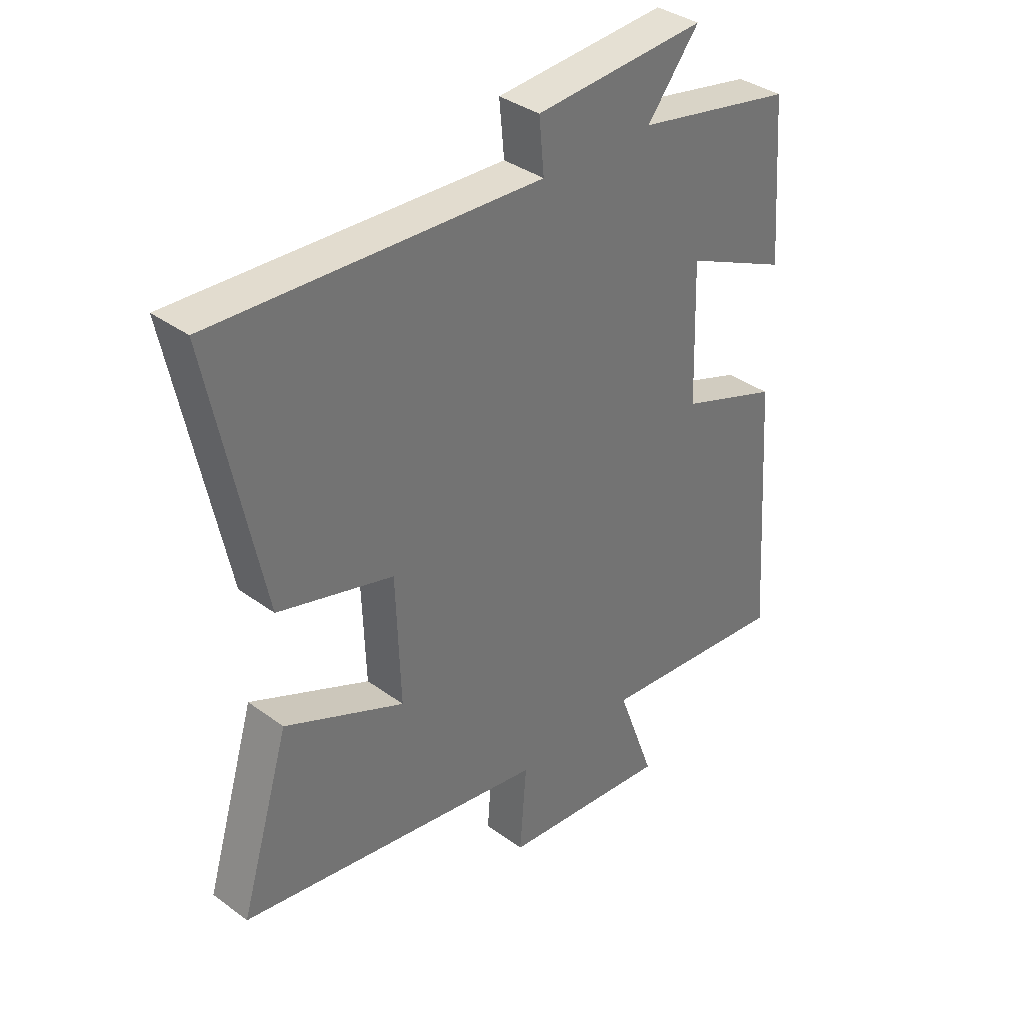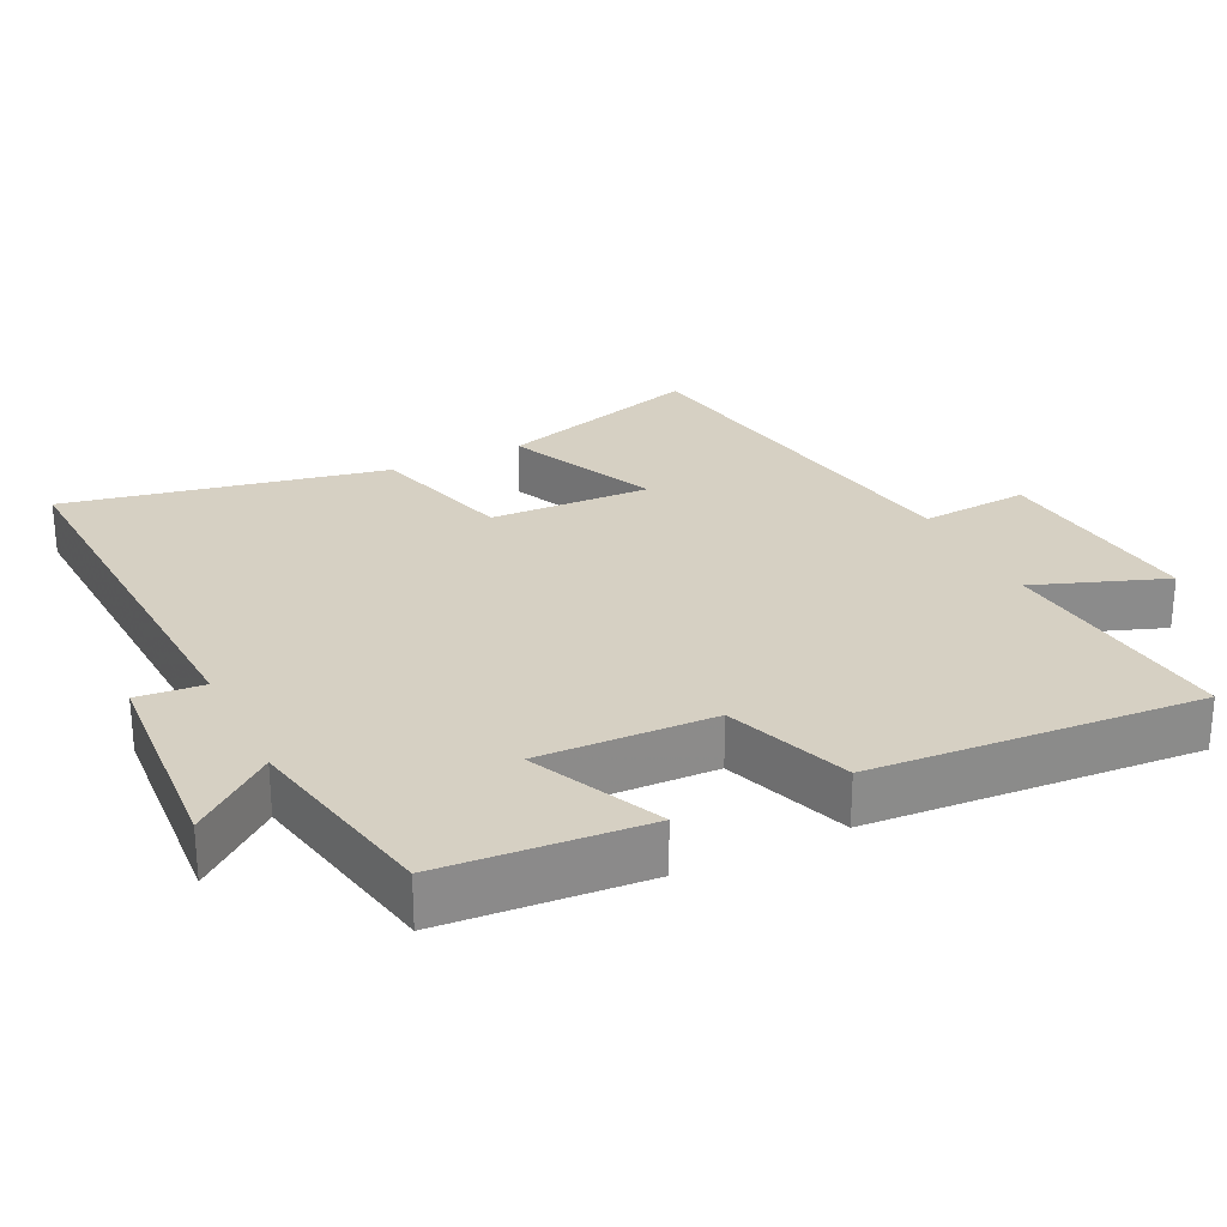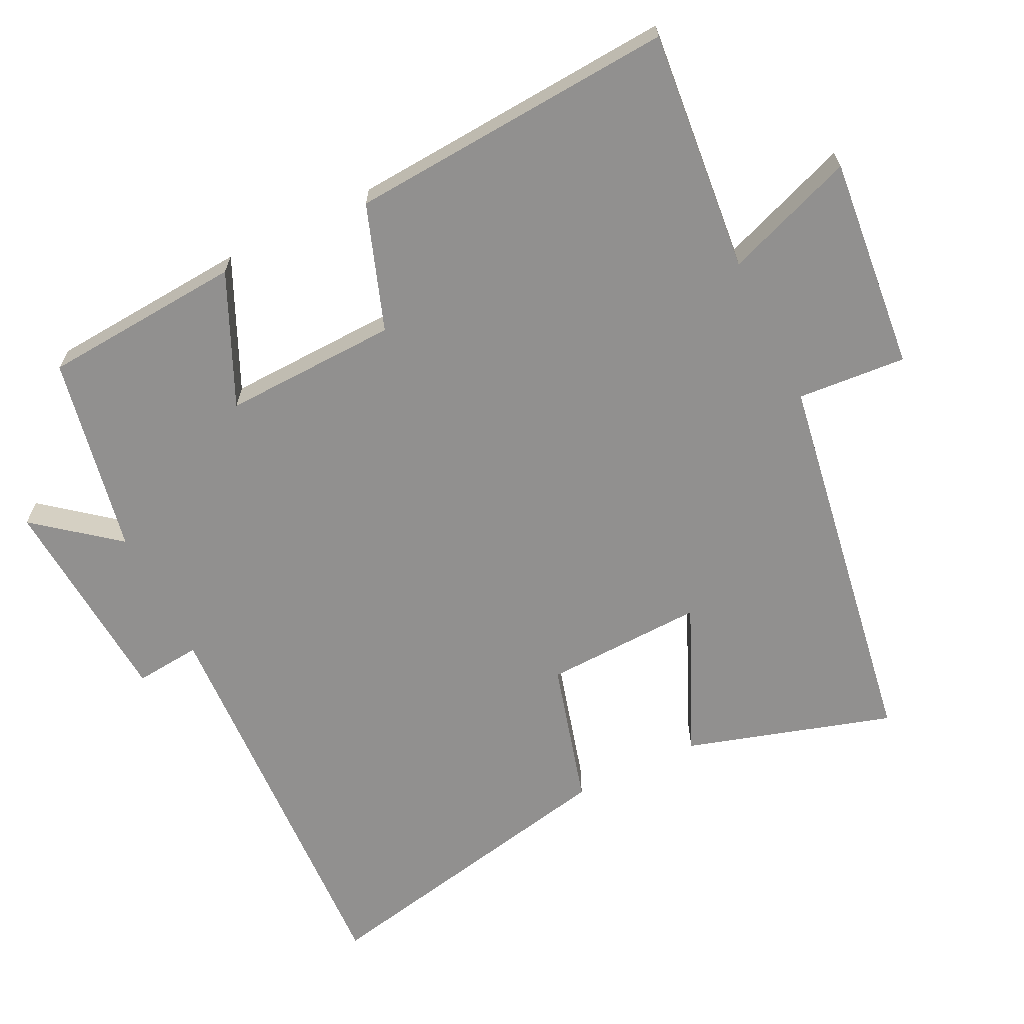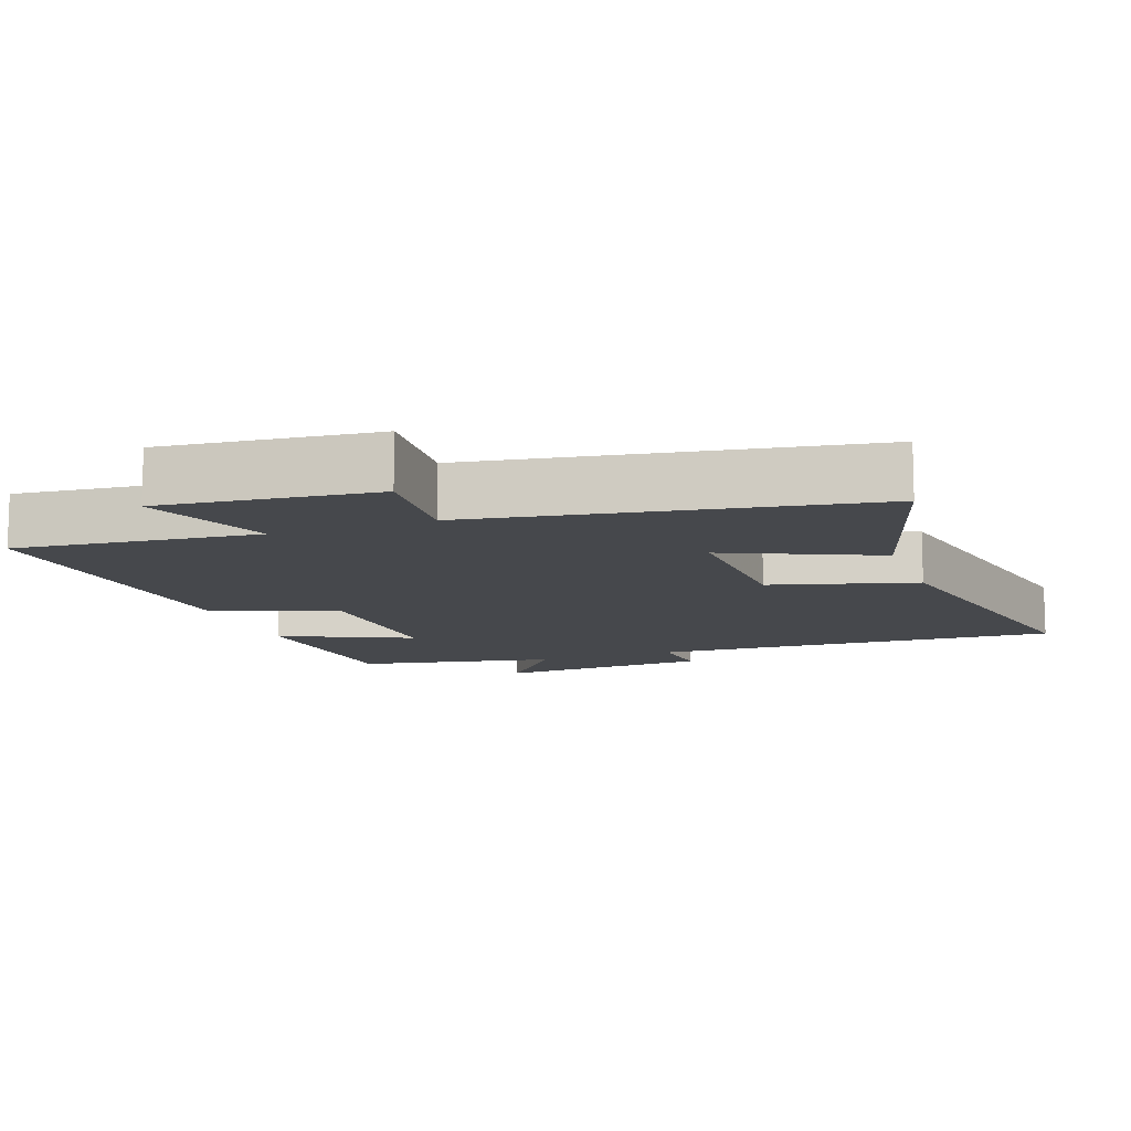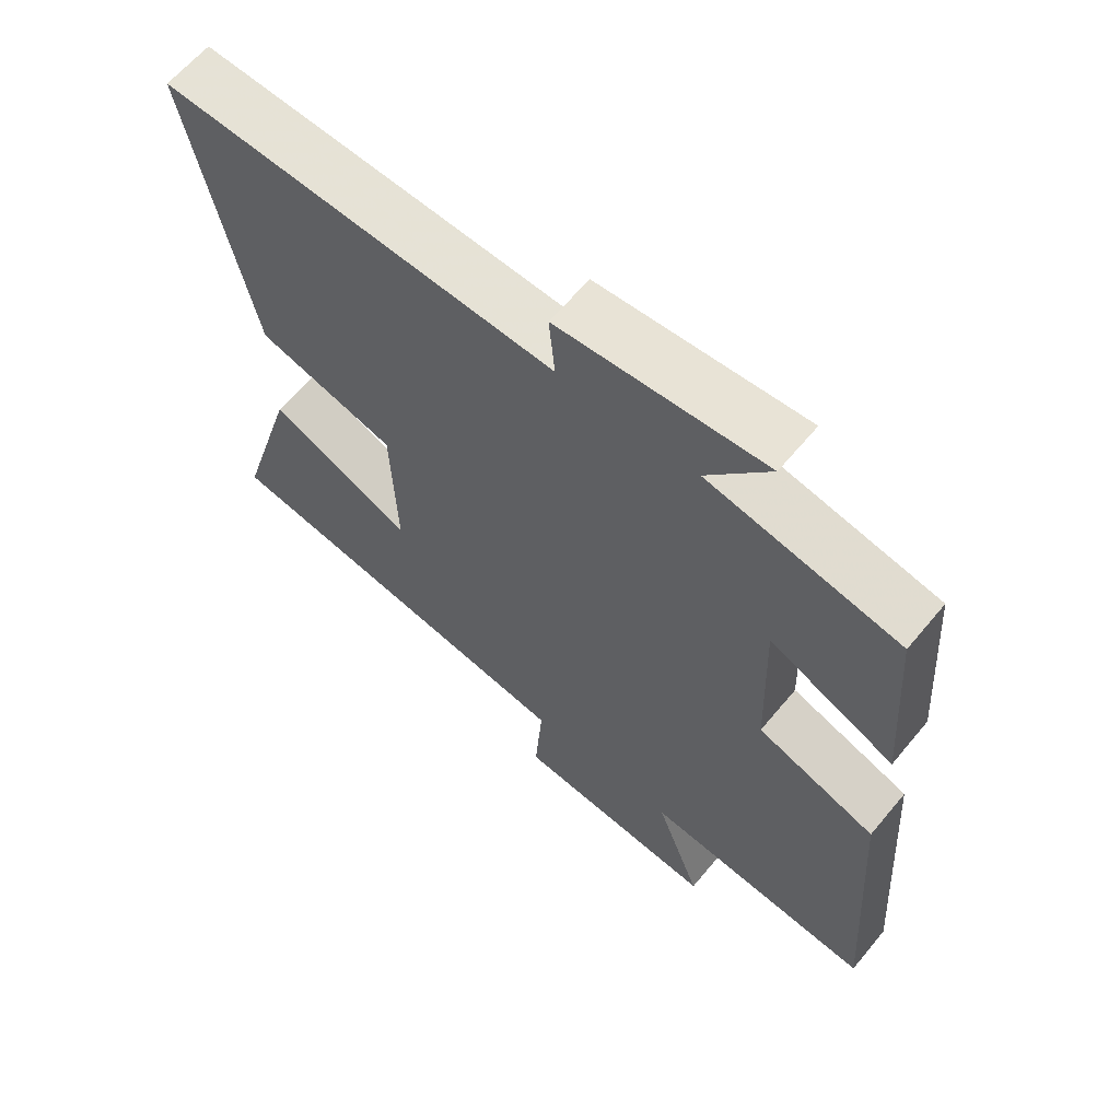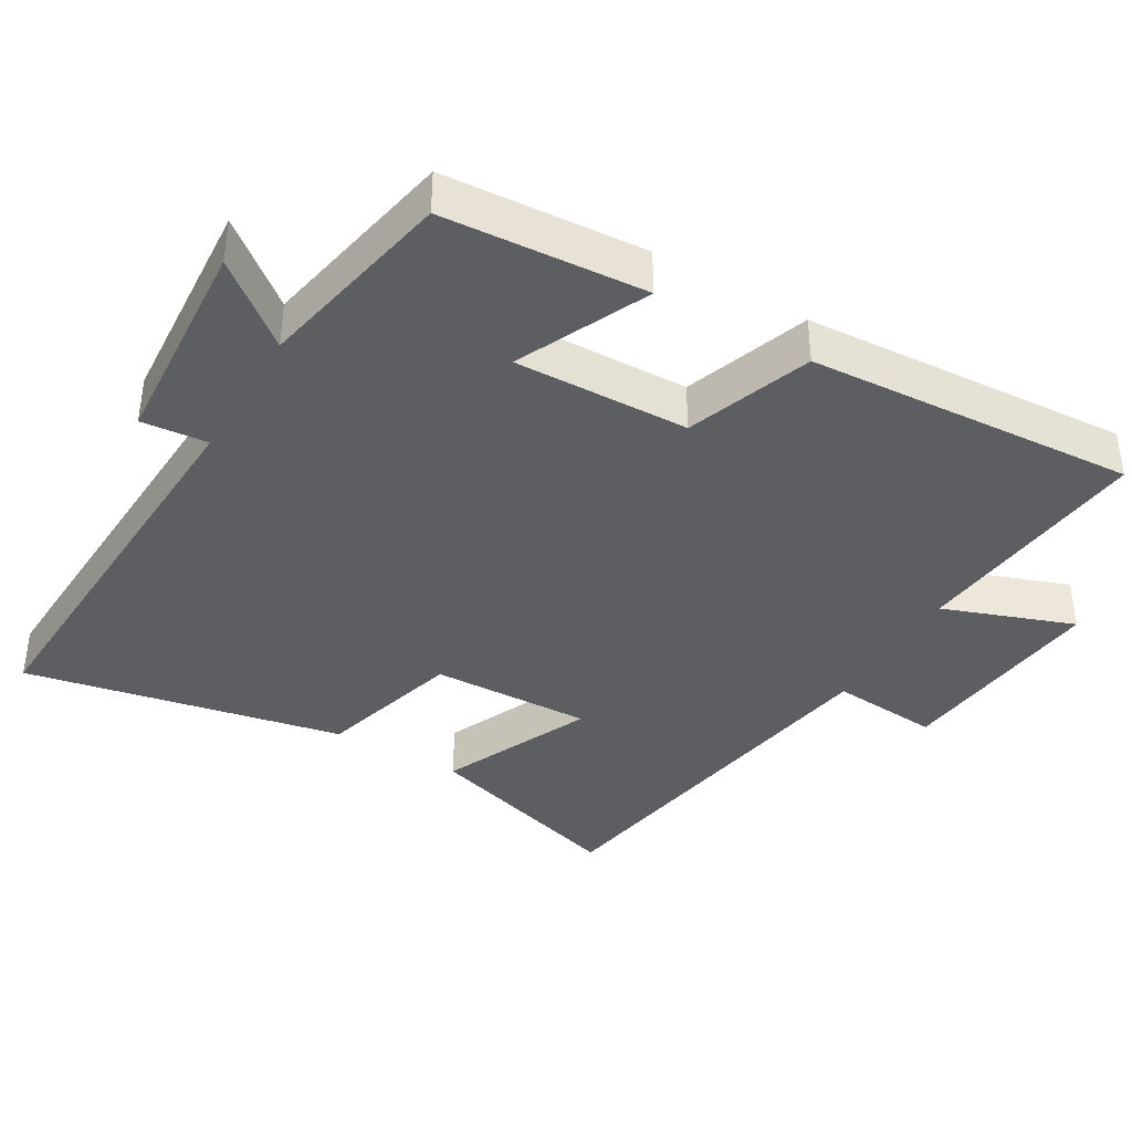
<metadata>
{"format":"obj","ext":"obj","renderer":"f3d","projection":"perspective","resolution":1024,"background":"white","views":[{"elev":36.2,"azim":-46.3,"up":"+Z"},{"elev":26.5,"azim":63.9,"up":"+Y"},{"elev":-65.7,"azim":116.2,"up":"+Y"},{"elev":-11.5,"azim":-160.2,"up":"+Y"},{"elev":62.9,"azim":39.7,"up":"+Z"},{"elev":-38.9,"azim":59.4,"up":"+Y"}]}
</metadata>
<code>
v -0.589 0.07 -0.41
v -0.5 0.07 -0.116
v -0.286 0.07 -0.211
v -0.294 0.07 0.017
v -0.5 0.07 0.074
v -0.592 0.07 0.527
v -0.008 0.07 0.5
v -0.017 0.07 0.594
v 0.289 0.07 0.616
v 0.196 0.07 0.5
v 0.479 0.07 0.445
v 0.5 0.07 0.159
v 0.314 0.07 0.244
v 0.322 0.07 -0.004
v 0.5 0.07 -0.067
v 0.532 0.07 -0.533
v 0.188 0.07 -0.5
v 0.256 0.07 -0.685
v -0.048 0.07 -0.655
v -0.036 0.07 -0.5
v -0.589 0 -0.41
v -0.5 0 -0.116
v -0.286 0 -0.211
v -0.294 0 0.017
v -0.5 0 0.074
v -0.592 0 0.527
v -0.008 0 0.5
v -0.017 0 0.594
v 0.289 0 0.616
v 0.196 0 0.5
v 0.479 0 0.445
v 0.5 0 0.159
v 0.314 0 0.244
v 0.322 0 -0.004
v 0.5 0 -0.067
v 0.532 0 -0.533
v 0.188 0 -0.5
v 0.256 0 -0.685
v -0.048 0 -0.655
v -0.036 0 -0.5
f 17 18 19 20
f 1 2 3
f 20 1 3
f 17 20 3
f 17 3 4
f 16 17 4
f 15 16 4
f 14 15 4
f 5 6 7
f 4 5 7
f 14 4 7
f 13 14 7
f 12 13 7
f 11 12 7
f 10 11 7
f 7 8 9 10
f 40 39 38 37
f 23 22 21
f 23 21 40
f 23 40 37
f 24 23 37
f 24 37 36
f 24 36 35
f 24 35 34
f 27 26 25
f 27 25 24
f 27 24 34
f 27 34 33
f 27 33 32
f 27 32 31
f 27 31 30
f 30 29 28 27
f 1 21 22 2
f 2 22 23 3
f 3 23 24 4
f 4 24 25 5
f 5 25 26 6
f 6 26 27 7
f 7 27 28 8
f 8 28 29 9
f 9 29 30 10
f 10 30 31 11
f 11 31 32 12
f 12 32 33 13
f 13 33 34 14
f 14 34 35 15
f 15 35 36 16
f 16 36 37 17
f 17 37 38 18
f 18 38 39 19
f 19 39 40 20
f 20 40 21 1

</code>
